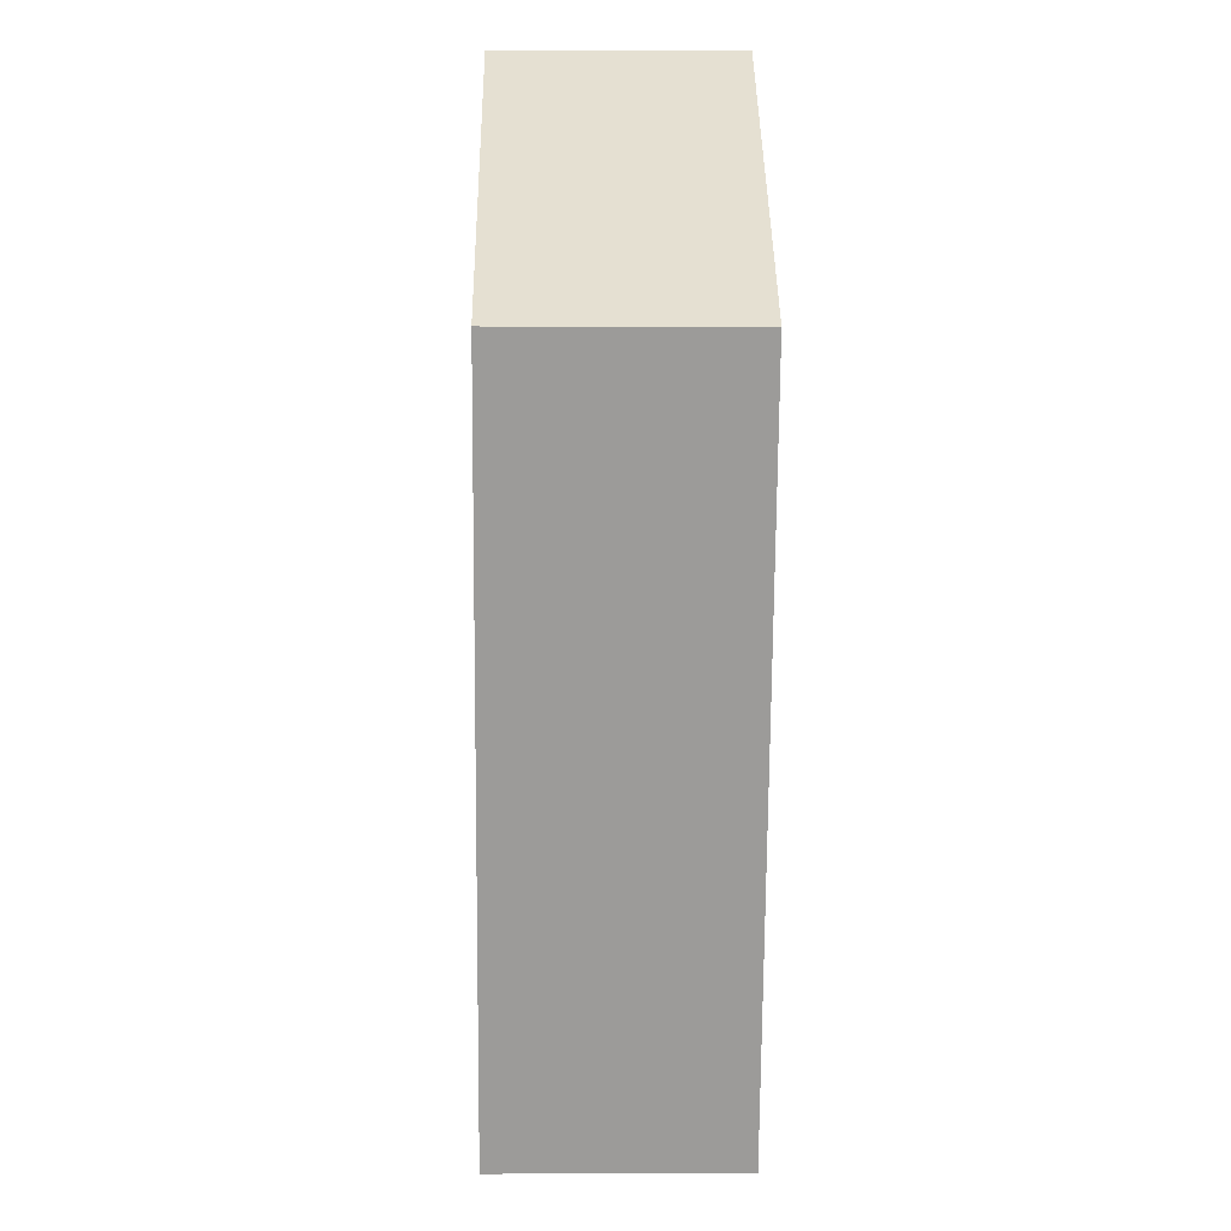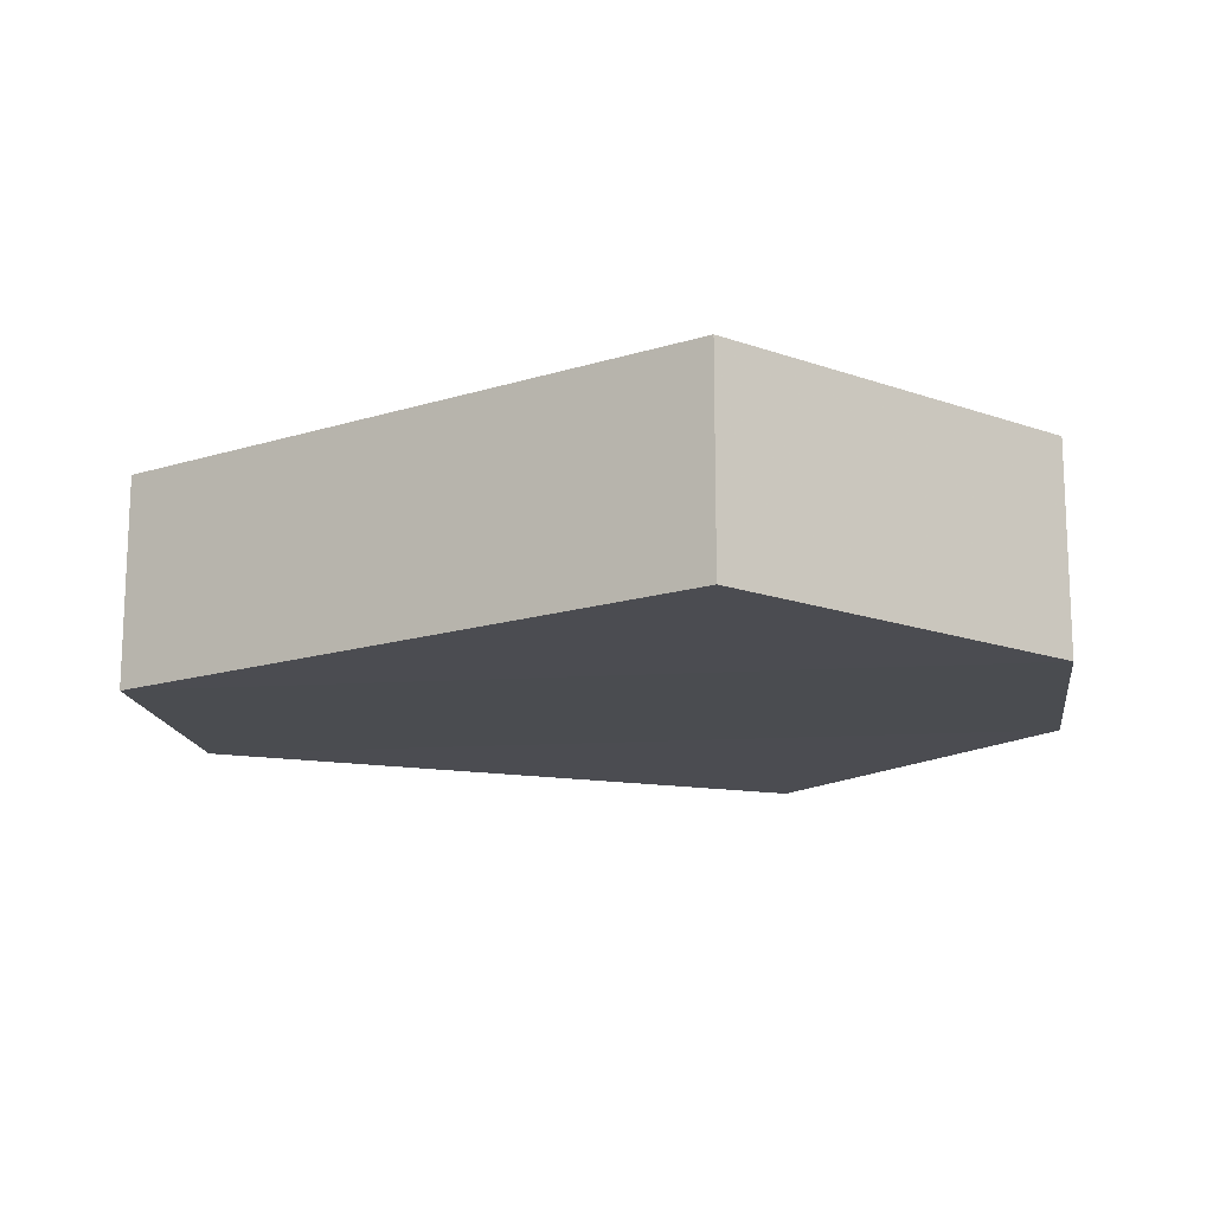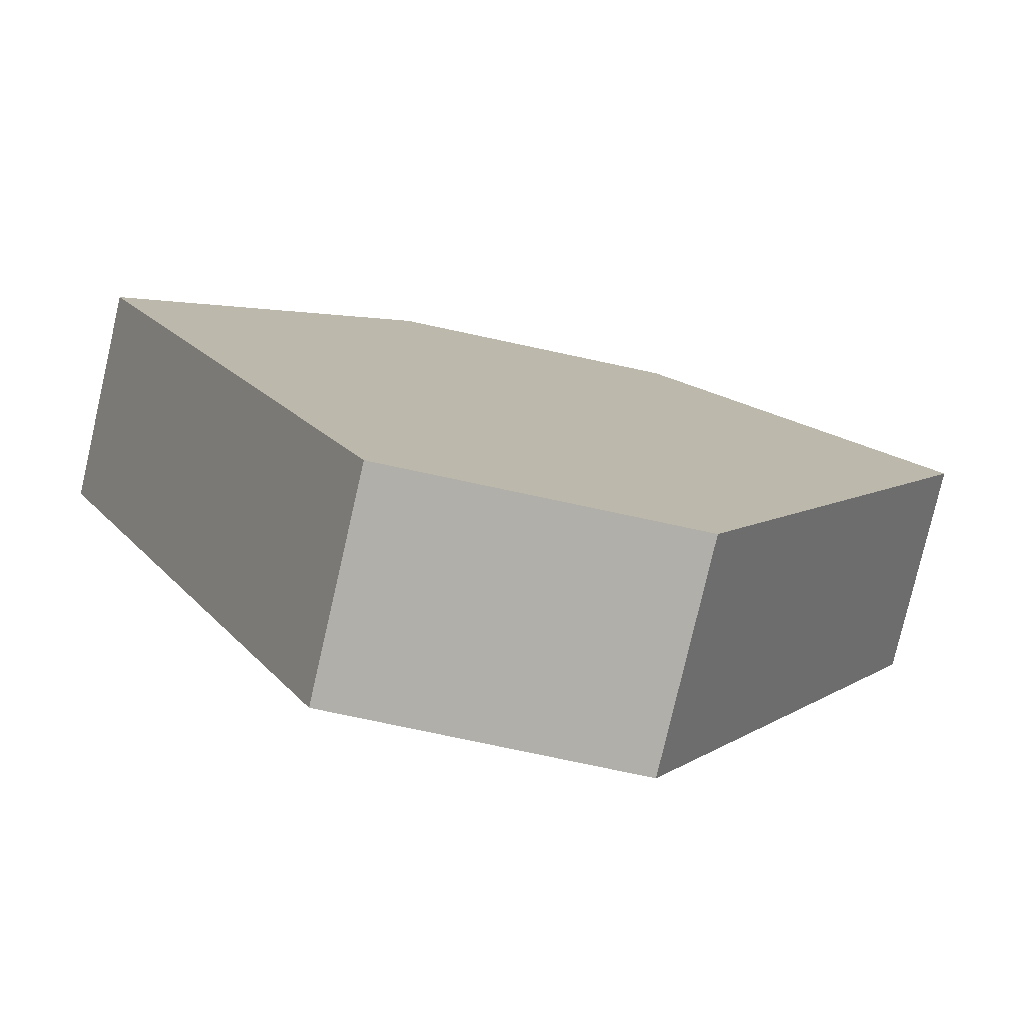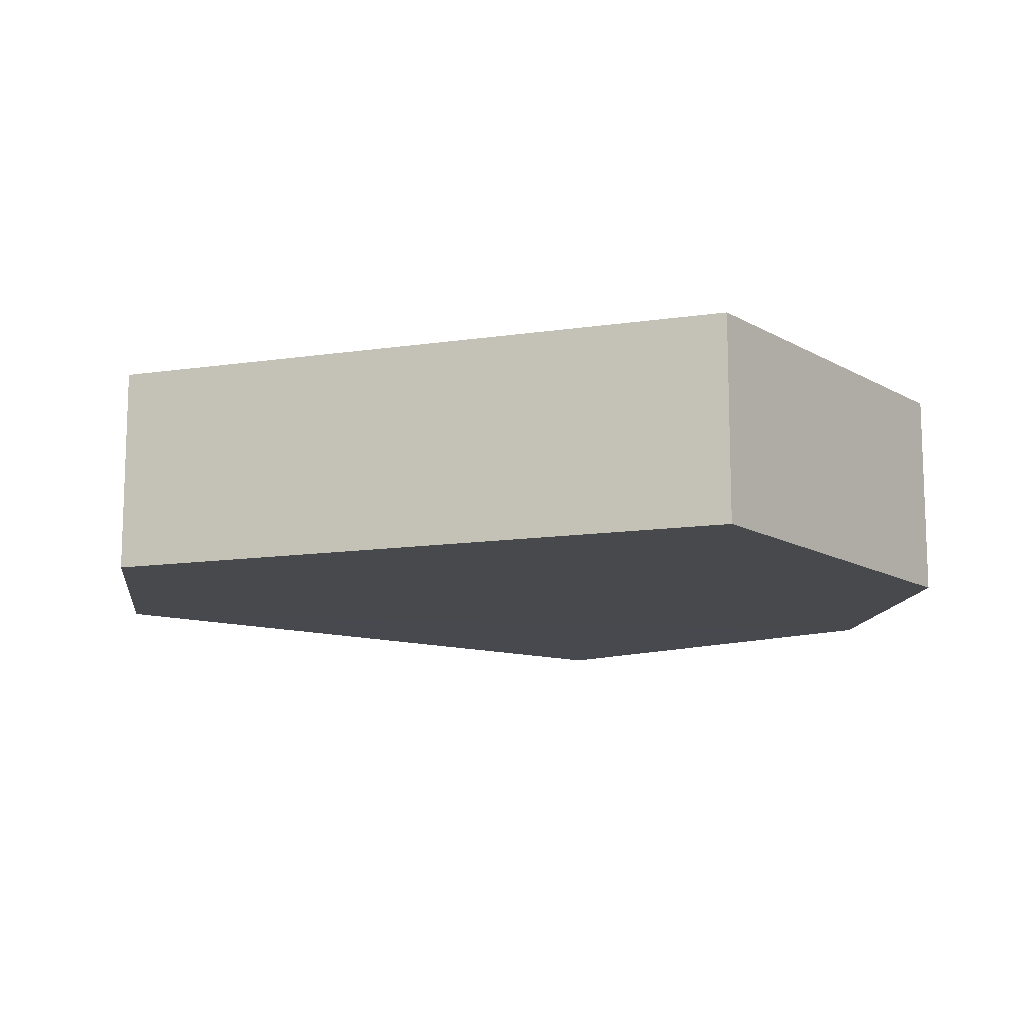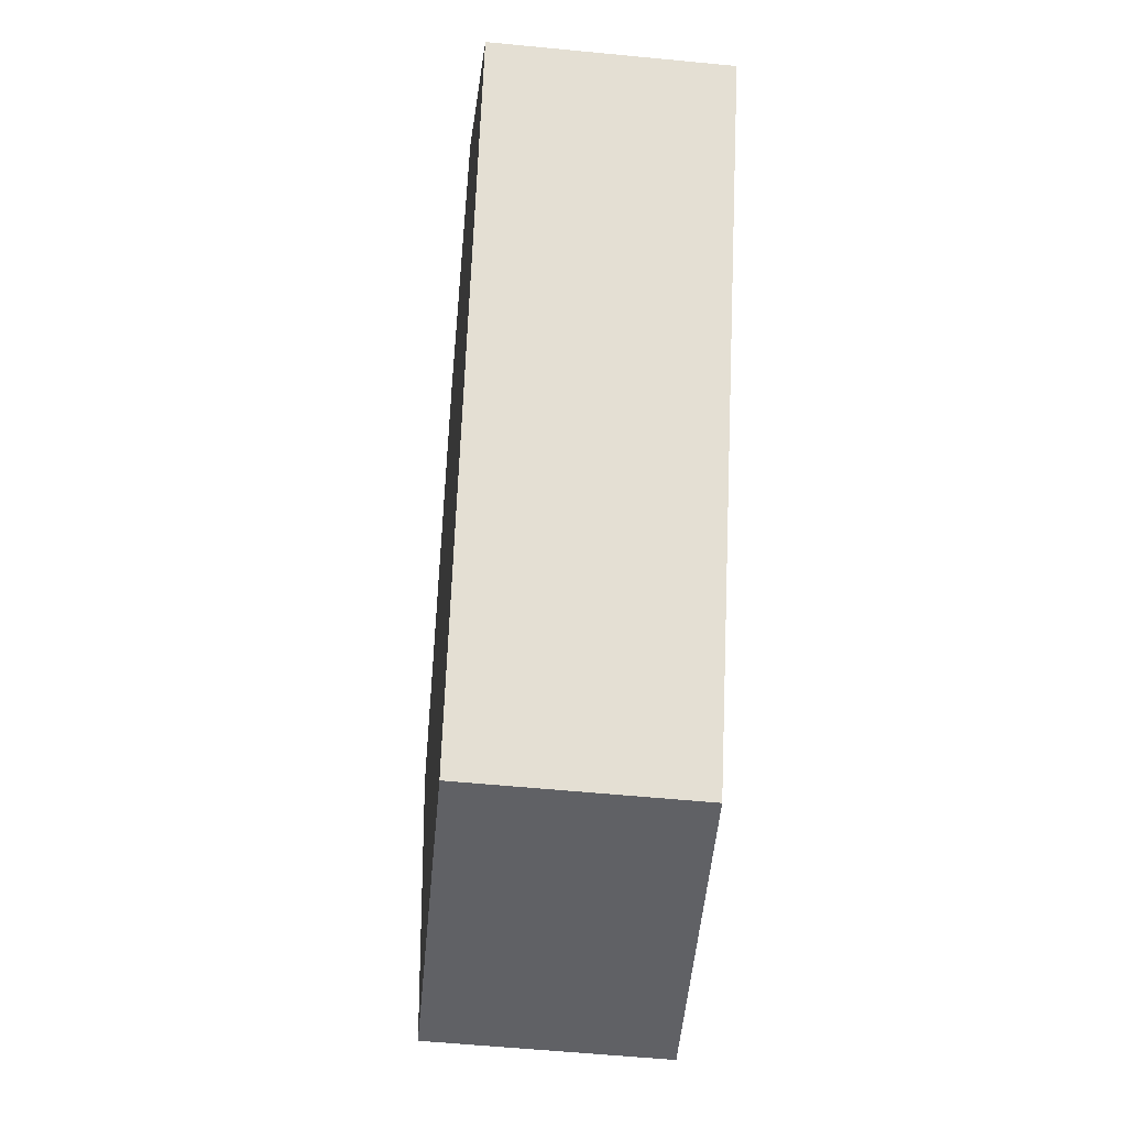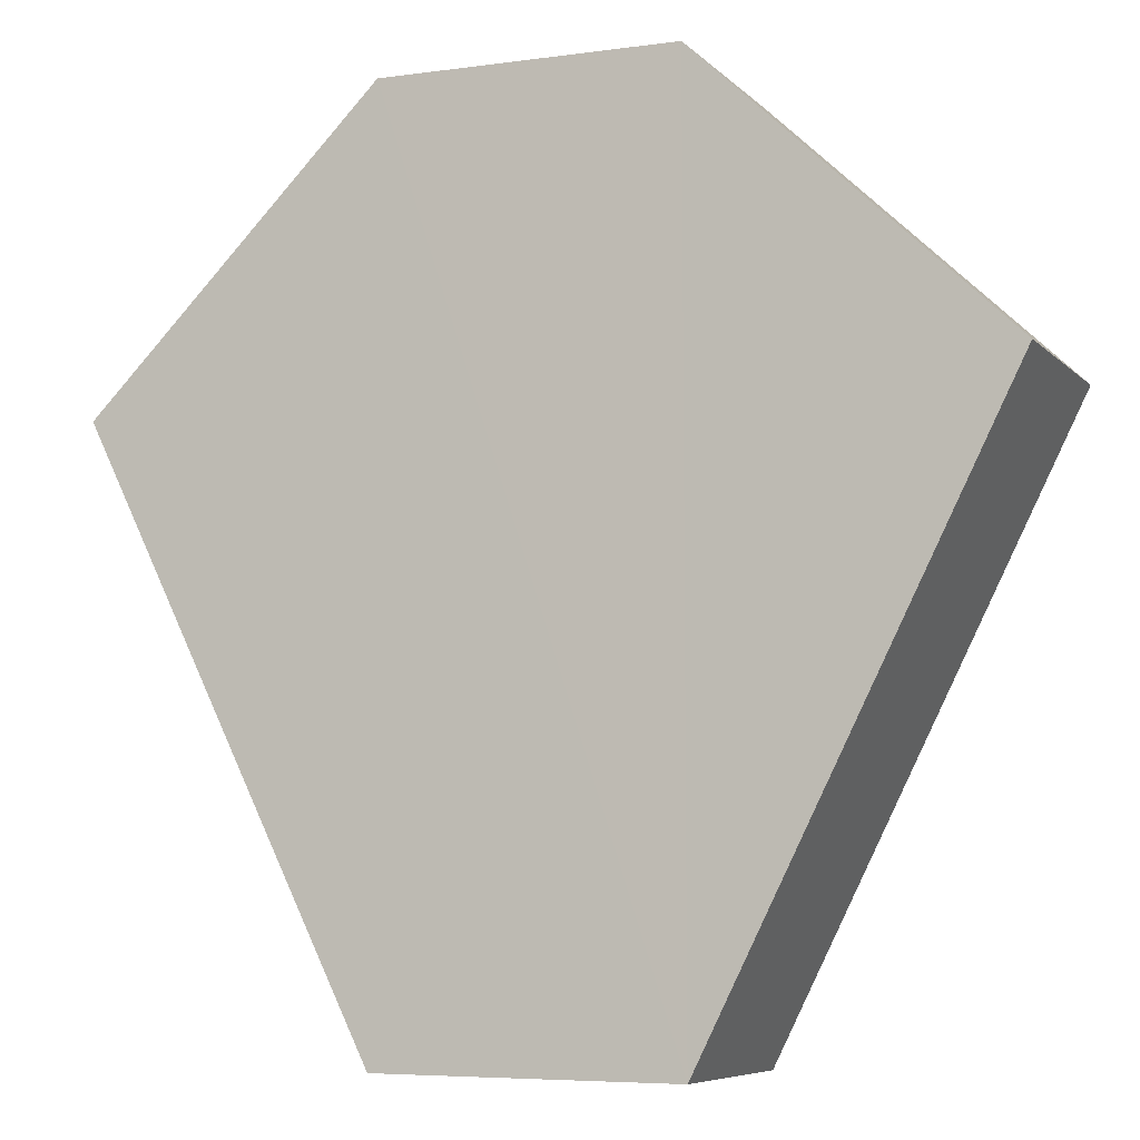
<metadata>
{"format":"obj","ext":"obj","renderer":"f3d","projection":"perspective","resolution":1024,"background":"white","views":[{"elev":-6.4,"azim":89.0,"up":"+Y"},{"elev":-15.2,"azim":97.5,"up":"+Z"},{"elev":-78.3,"azim":167.9,"up":"+Y"},{"elev":-12.6,"azim":82.6,"up":"+Z"},{"elev":-49.3,"azim":84.8,"up":"+Y"},{"elev":-8.0,"azim":23.0,"up":"+Y"}]}
</metadata>
<code>
o 343
v 2203 1863 9.054
v 2203 1863 9.061
v 2203 1863 9.054
v 2203 1863 9.061
v 2203 1863 9.054
v 2203 1863 9.054
v 2203 1863 9.054
v 2203 1863 9.054
v 2203 1863 9.054
v 2203 1863 9.061
v 2203 1863 9.061
v 2203 1863 9.054
v 2203 1863 9.061
v 2203 1863 9.061
v 2203 1863 9.061
v 2203 1863 9.054
v 2203 1863 9.061
v 2203 1863 9.061
v 2203 1863 9.054
v 2203 1863 9.061
v 2203 1863 9.054
v 2203 1863 9.061
v 2203 1863 9.061
v 2203 1863 9.061
v 2203 1863 9.054
v 2203 1863 9.061
v 2203 1863 9.061
v 2203 1863 9.061
v 2203 1863 9.054
v 2203 1863 9.054
v 2203 1863 9.054
v 2203 1863 9.054
f 1 2 3
f 3 4 5
f 4 6 7
f 8 6 9
f 10 4 11
f 10 12 13
f 11 14 15
f 16 17 8
f 17 18 14
f 19 14 18
f 13 19 20
f 21 22 16
f 20 23 24
f 25 23 26
f 21 25 5
f 27 25 11
f 28 29 27
f 5 30 31
f 19 32 30
f 17 30 32

</code>
